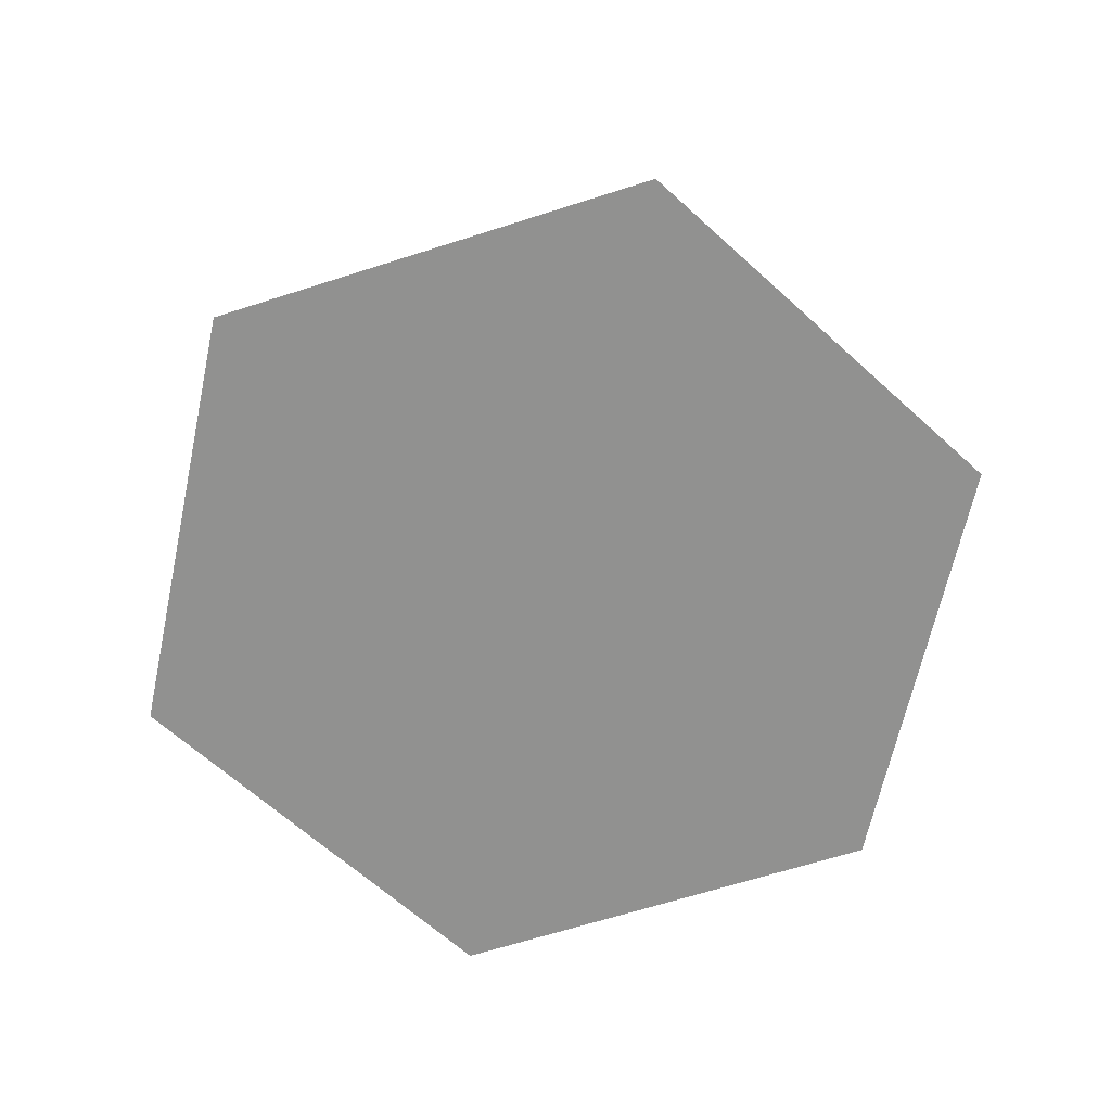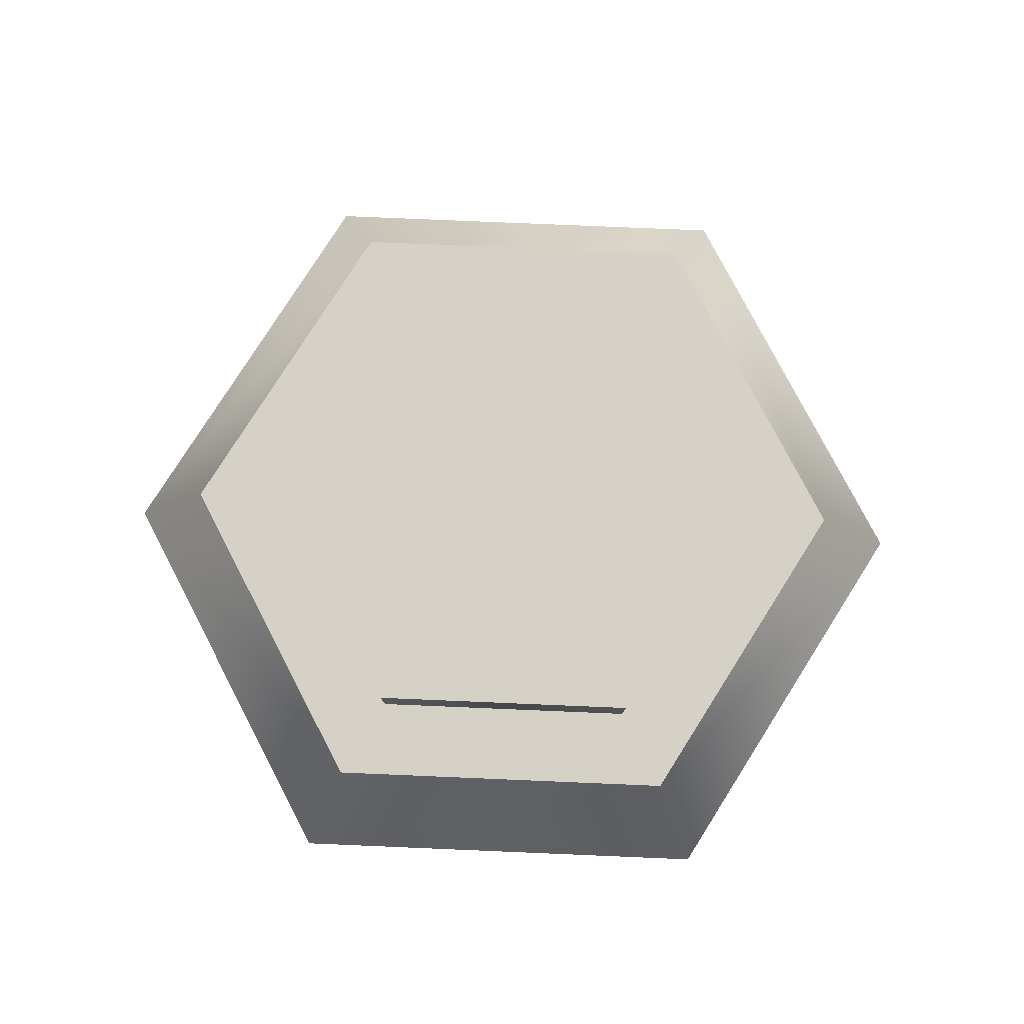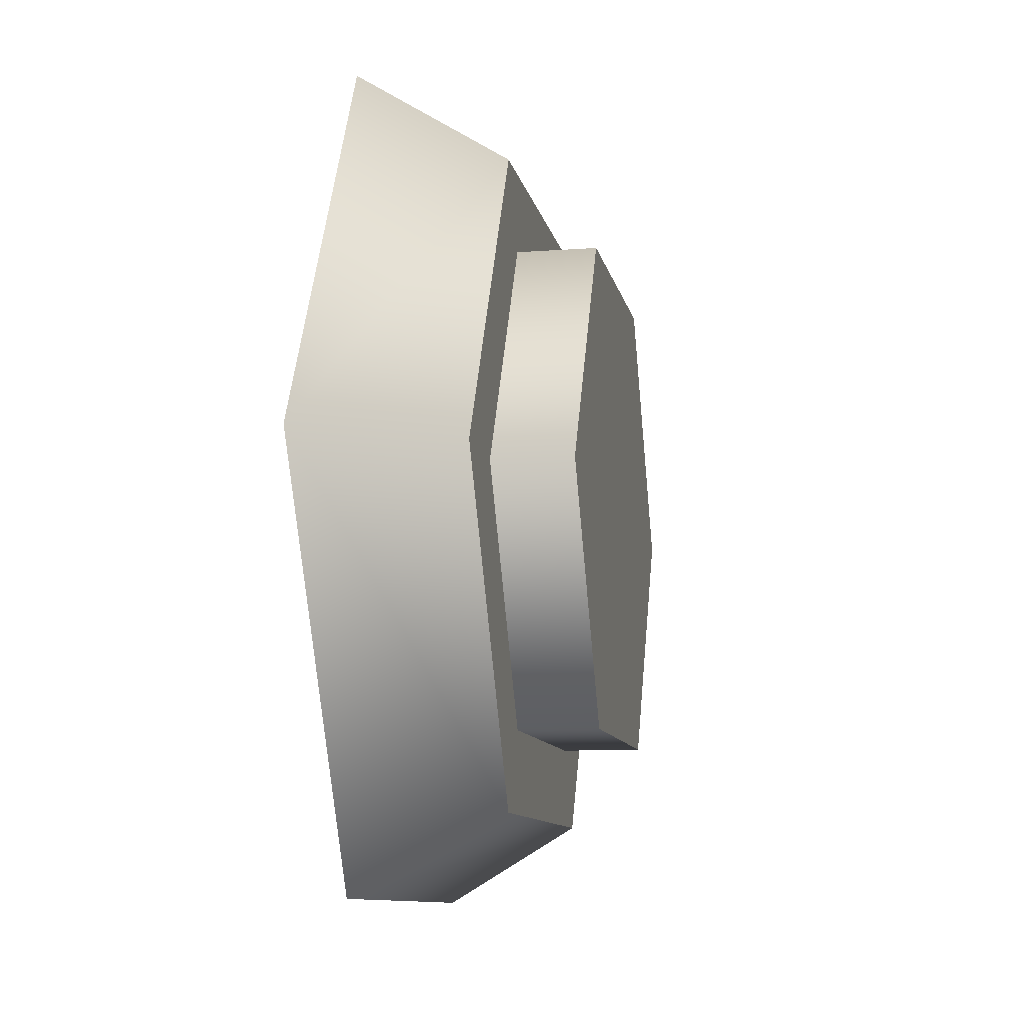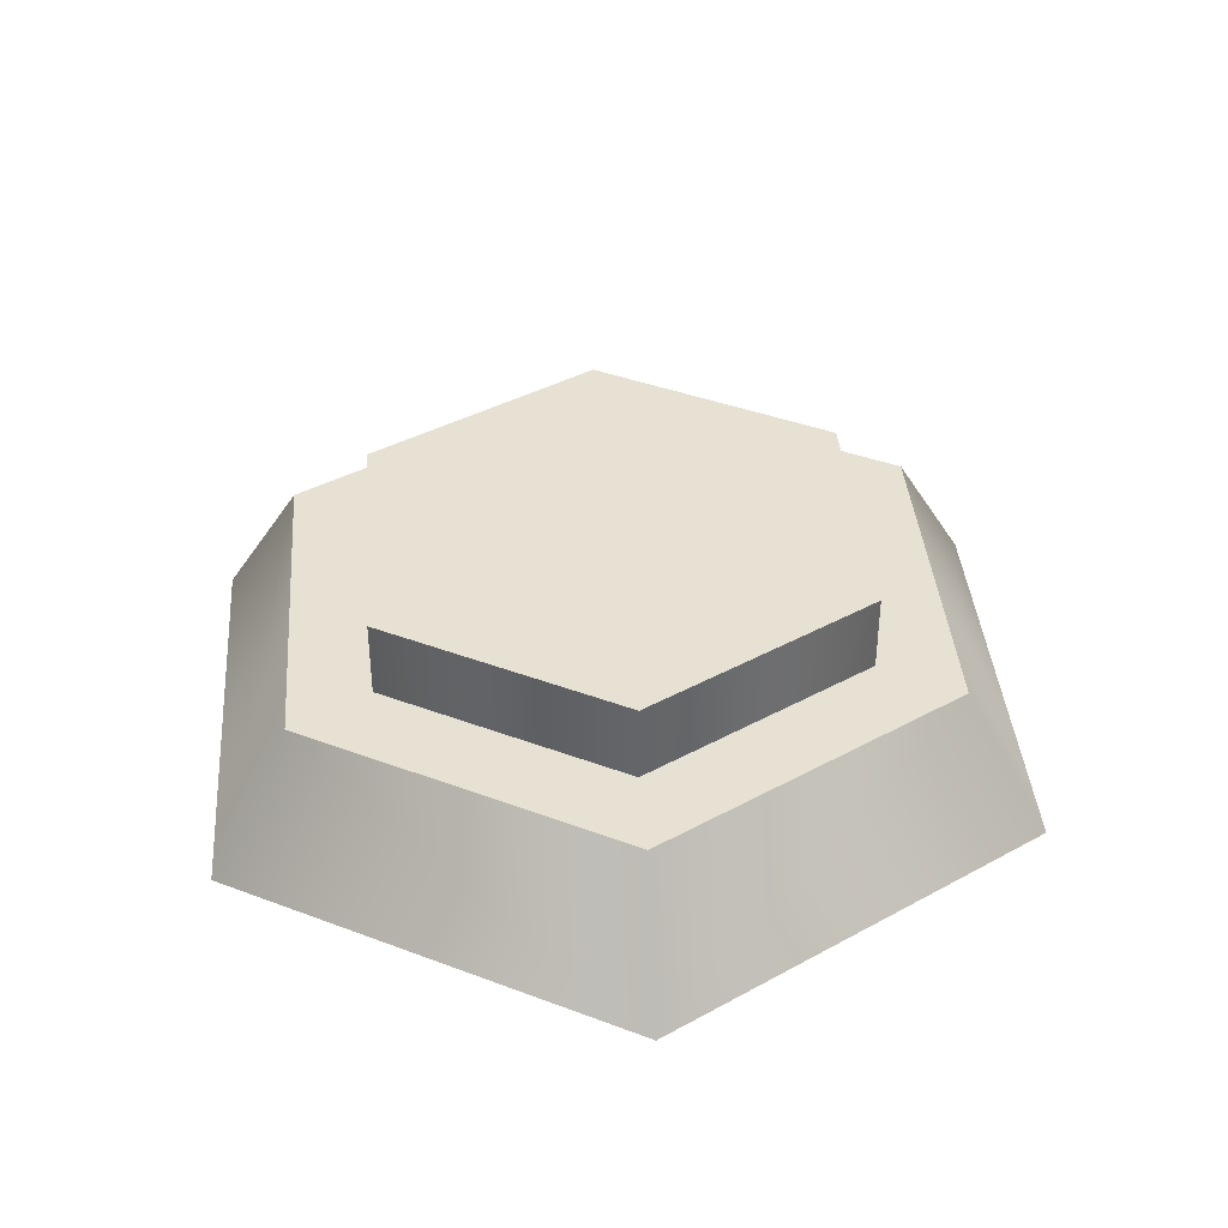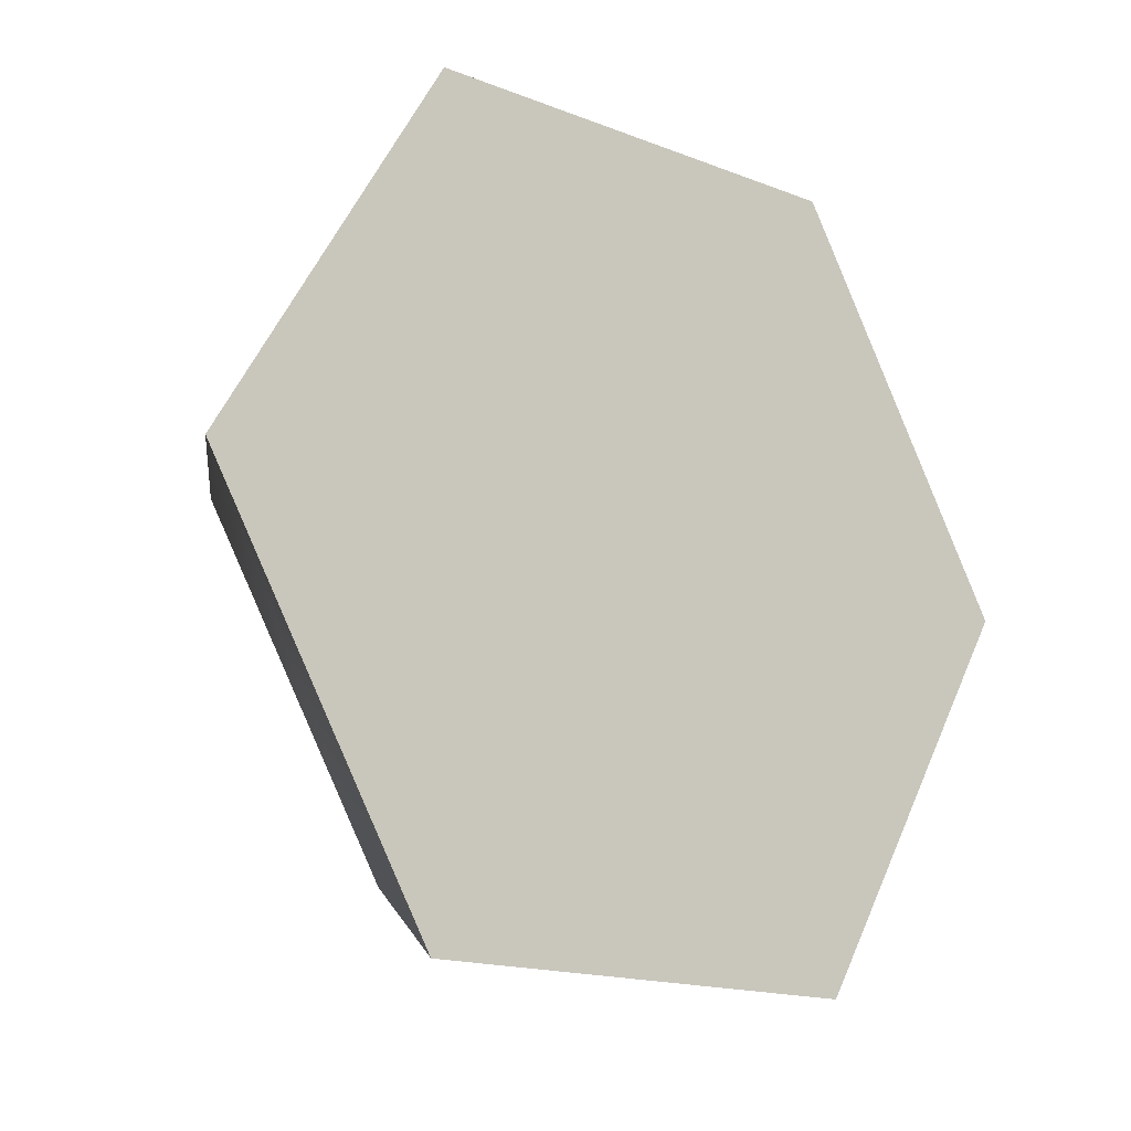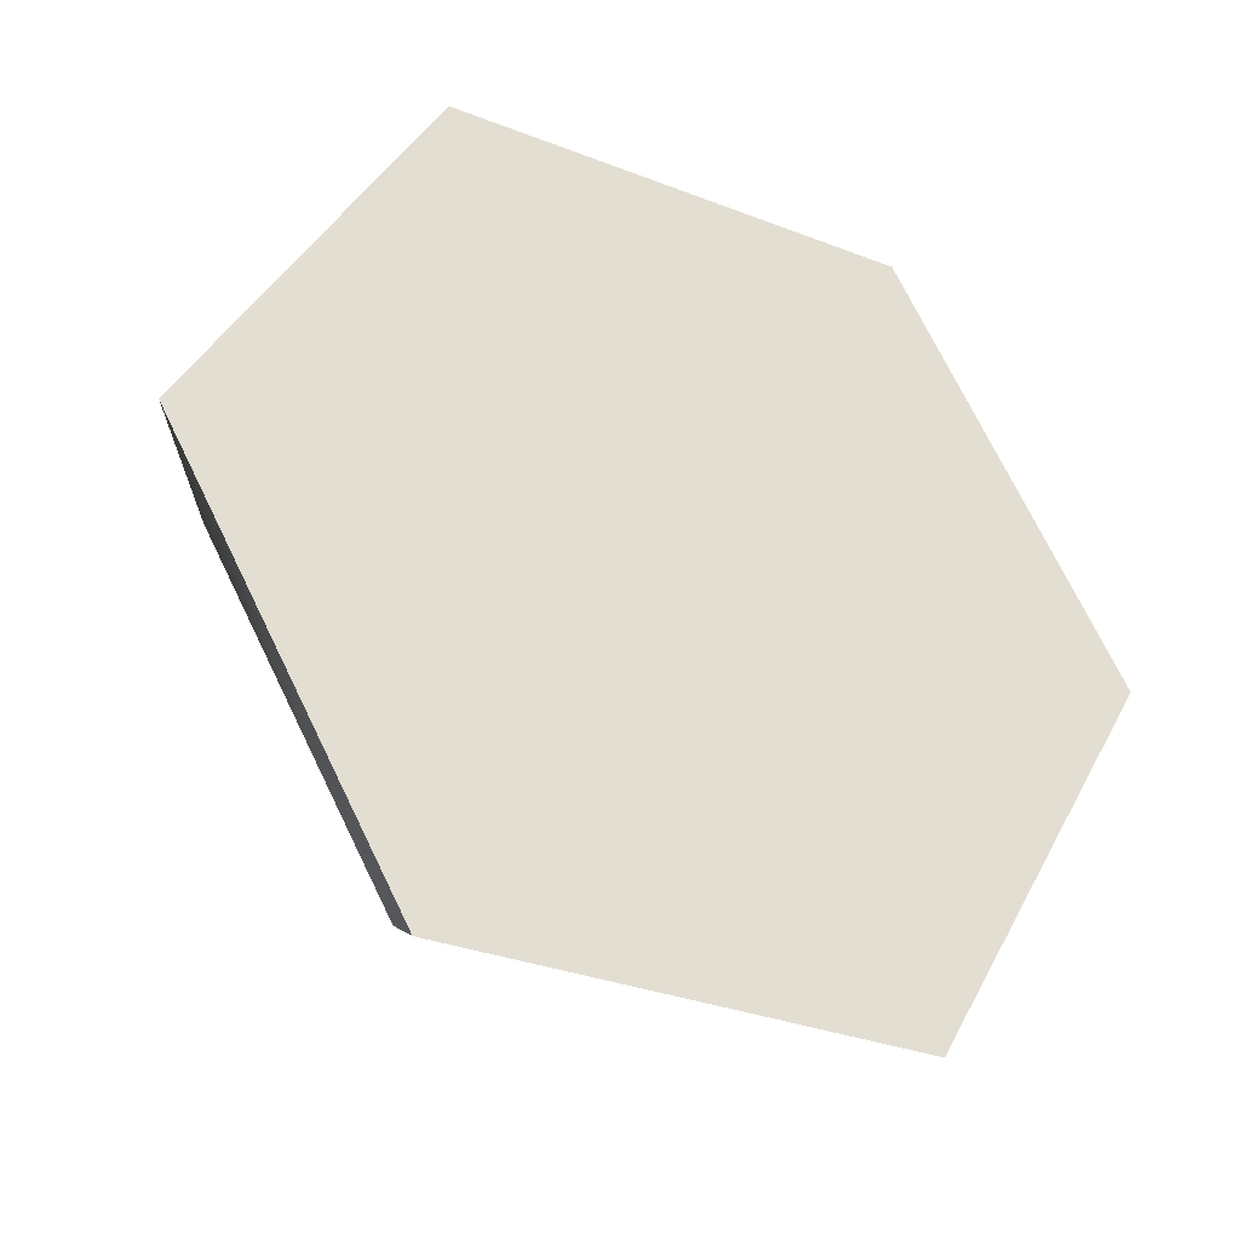
<metadata>
{"format":"obj","ext":"obj","renderer":"f3d","projection":"perspective","resolution":1024,"background":"white","views":[{"elev":-66.0,"azim":-162.2,"up":"+Y"},{"elev":79.5,"azim":-177.6,"up":"+Y"},{"elev":-10.1,"azim":100.8,"up":"+Z"},{"elev":38.8,"azim":-34.6,"up":"+Y"},{"elev":-16.2,"azim":-39.0,"up":"+Z"},{"elev":-32.1,"azim":-28.5,"up":"+Z"}]}
</metadata>
<code>
g buttonRound
v -0.29 0 0
v -0.232 0.09 0
v -0.145 0 0.2511
v -0.116 0.09 0.2009
v 0.0866 0.045 -0.15
v 0.0866 0.09 -0.15
v 0.1732 0.045 0
v 0.1732 0.09 0
v -0.0866 0.045 0.15
v 0.0866 0.045 0.15
v -0.0866 0.09 0.15
v 0.0866 0.09 0.15
v 0.29 0 0
v 0.145 0 -0.2511
v 0.145 0 0.2511
v -0.145 0 -0.2511
v -0.0866 0.09 -0.15
v -0.0866 0.045 -0.15
v -0.1732 0.09 0
v -0.1732 0.045 0
v -0.116 0.09 -0.2009
v 0.116 0.09 -0.2009
v 0.232 0.09 0
v 0.116 0.09 0.2009
f 3 2 1
f 2 3 4
f 7 6 5
f 6 7 8
f 11 10 9
f 10 11 12
f 15 14 13
f 14 15 3
f 14 3 16
f 16 3 1
f 19 18 17
f 18 19 20
f 6 18 5
f 18 6 17
f 21 14 16
f 14 21 22
f 5 10 7
f 10 5 18
f 10 18 9
f 9 18 20
f 22 13 14
f 13 22 23
f 24 3 15
f 3 24 4
f 11 20 19
f 20 11 9
f 24 13 23
f 13 24 15
f 10 8 7
f 8 10 12
f 1 21 16
f 21 1 2
f 22 8 23
f 8 24 23
f 8 22 6
f 24 8 12
f 6 22 21
f 6 21 17
f 24 12 4
f 4 12 11
f 17 21 19
f 4 11 19
f 19 21 2
f 4 19 2
f 13 14 15
f 3 15 14
f 16 3 14
f 1 3 16
g knob
v 0.1732 0.14 0
v 0.0866 0.14 0.15
v 0.0866 0.045 0.15
v -0.0866 0.045 -0.15
v -0.0866 0.14 -0.15
v 0.0866 0.14 -0.15
v -0.0866 0.14 0.15
v -0.1732 0.14 0
v -0.0866 0.045 0.15
f 26 7 25
f 7 26 27
f 29 5 28
f 5 29 30
f 30 26 25
f 26 30 29
f 26 29 31
f 31 29 32
f 33 32 20
f 32 33 31
f 26 33 27
f 33 26 31
f 25 5 30
f 5 25 7
f 20 29 28
f 29 20 32
f 27 5 7
f 5 27 33
f 5 33 28
f 28 33 20

</code>
